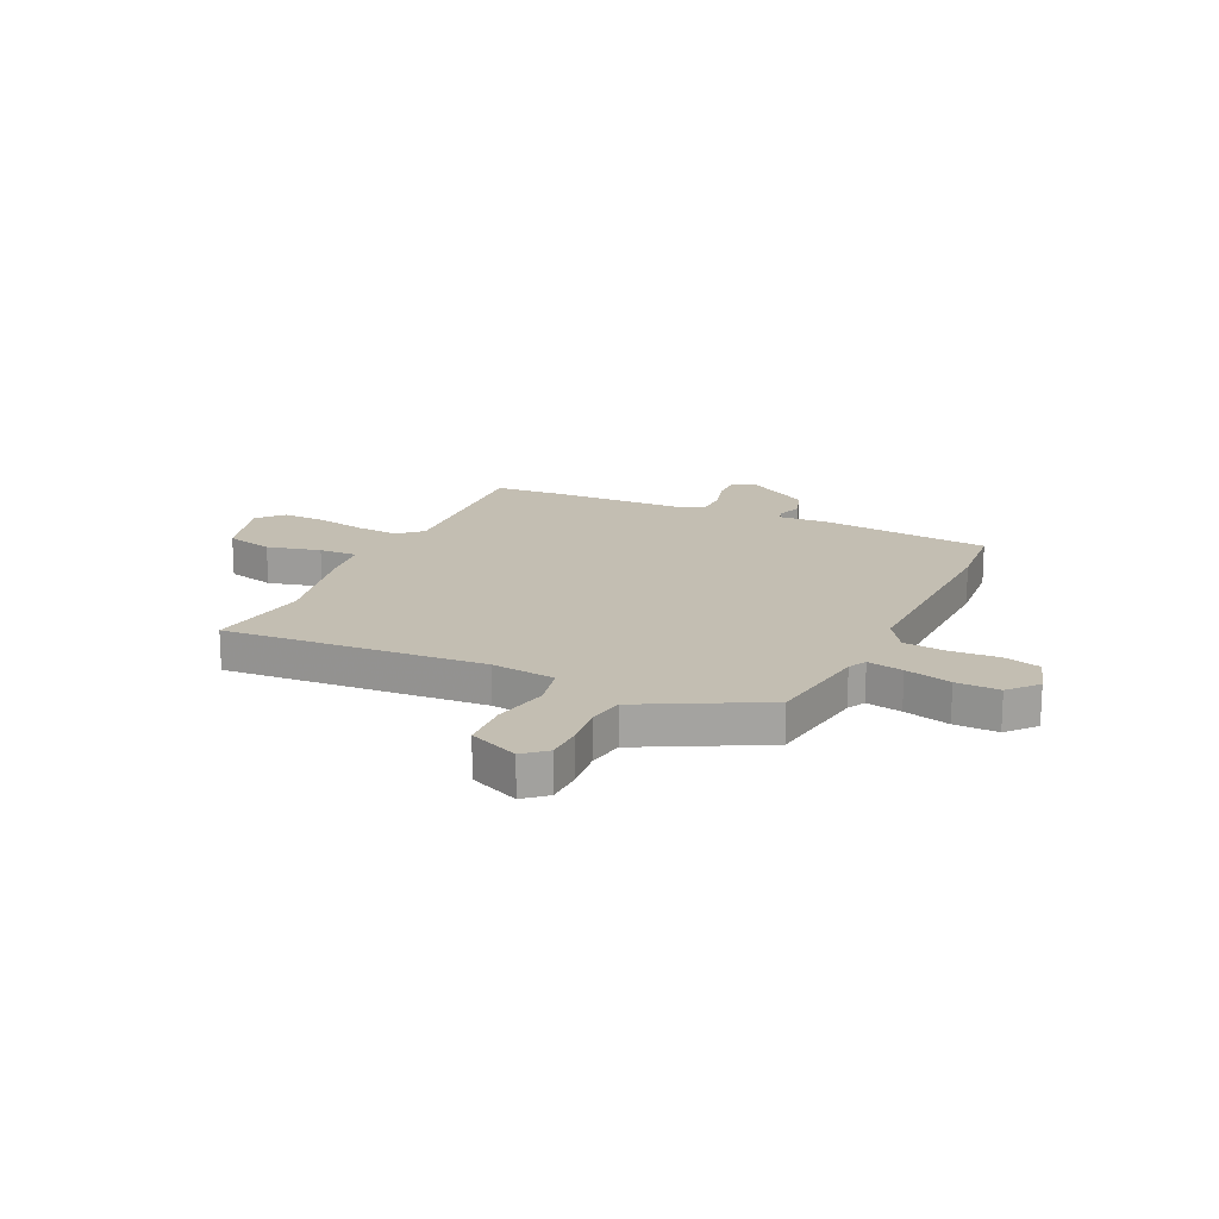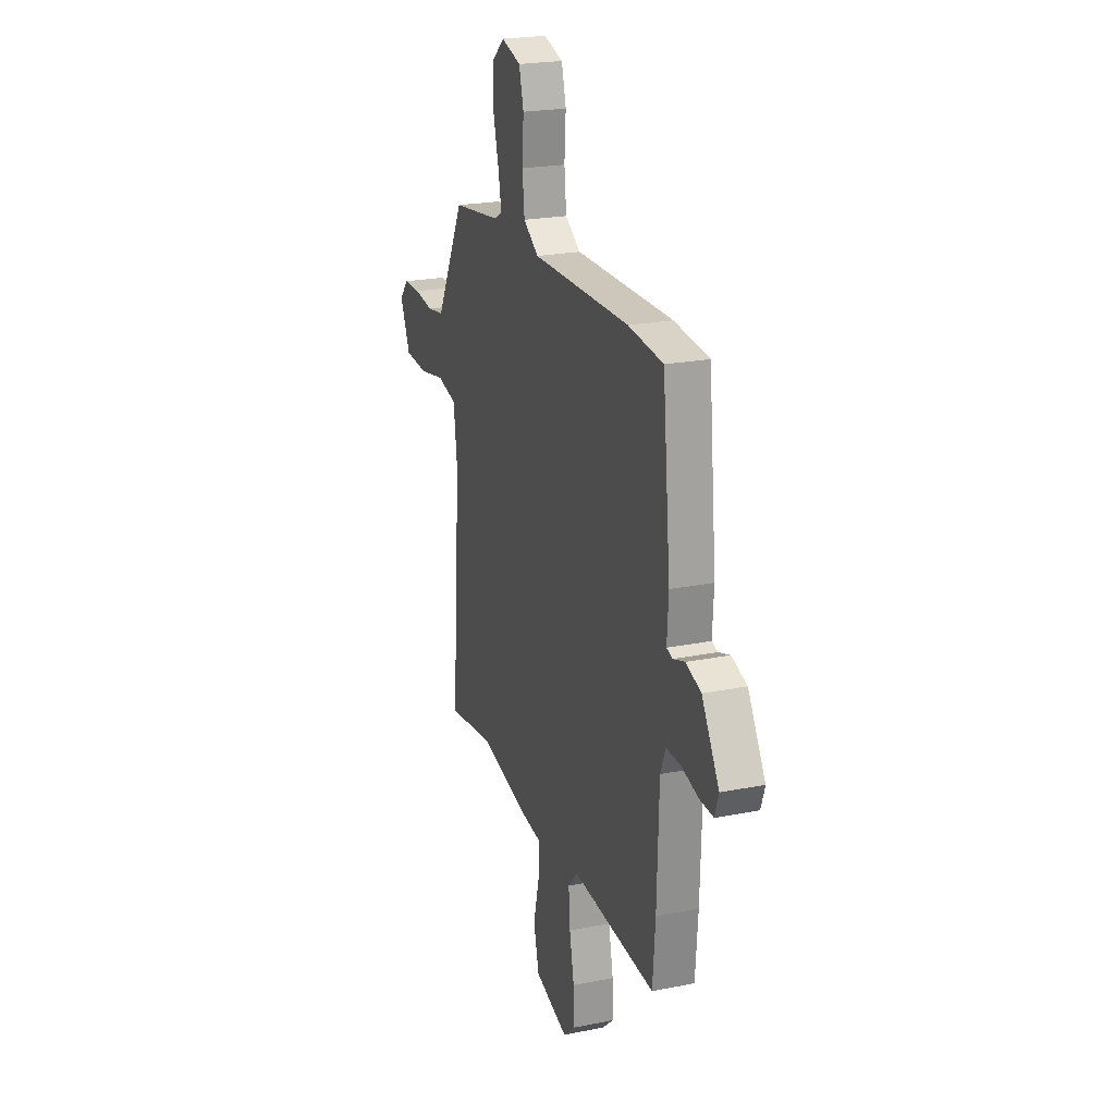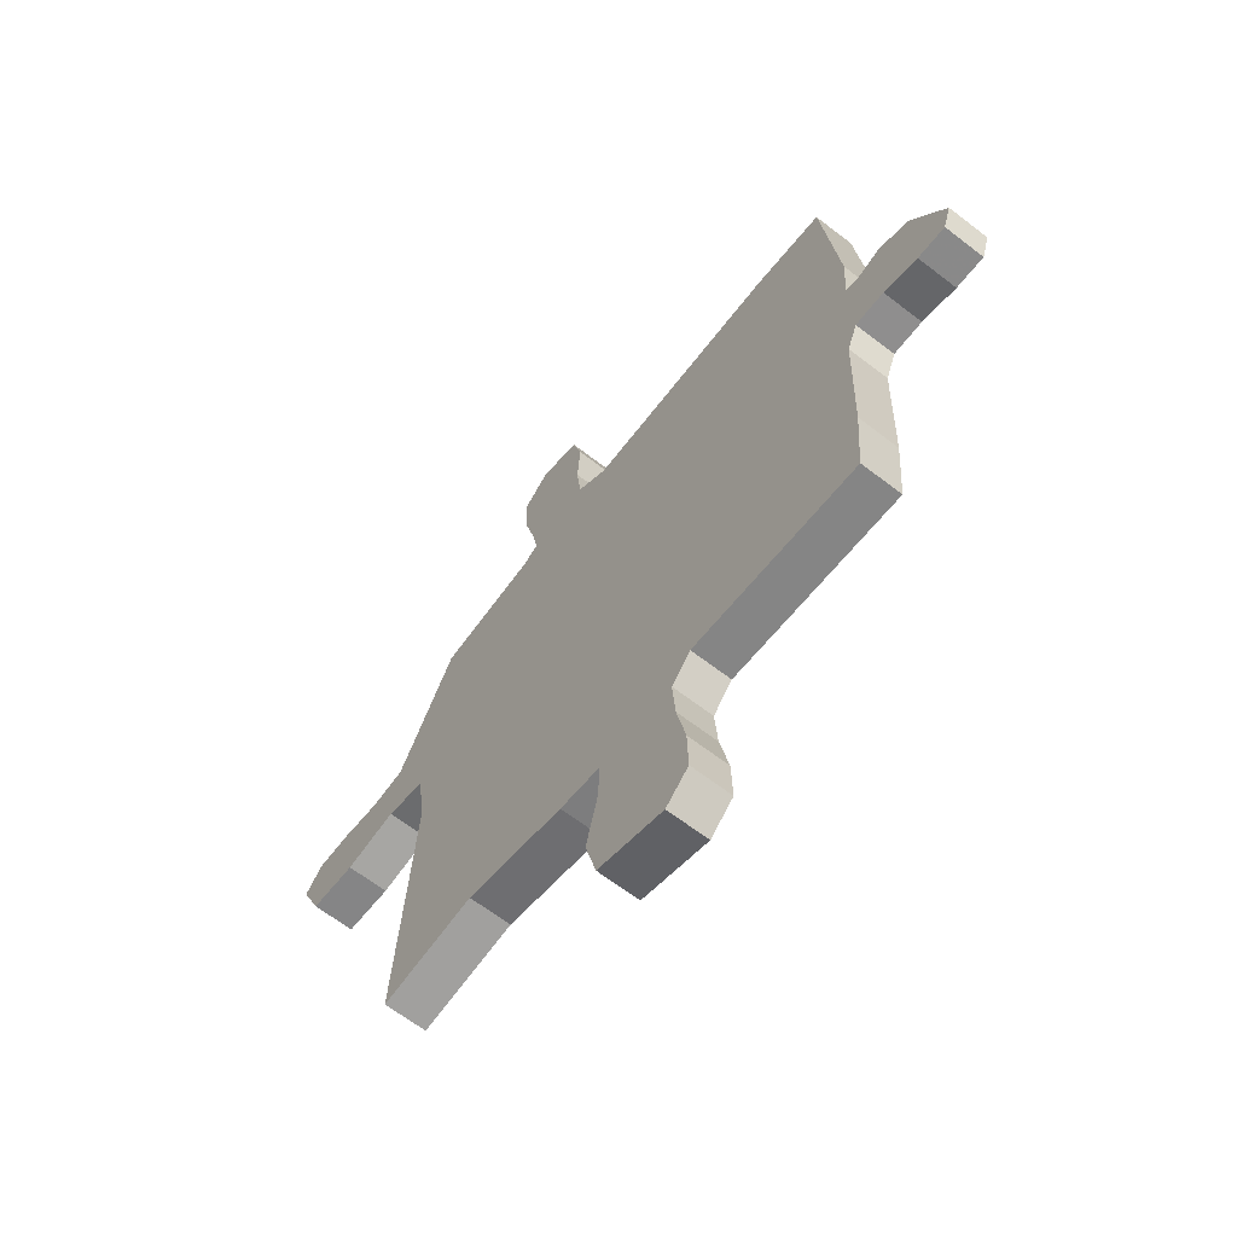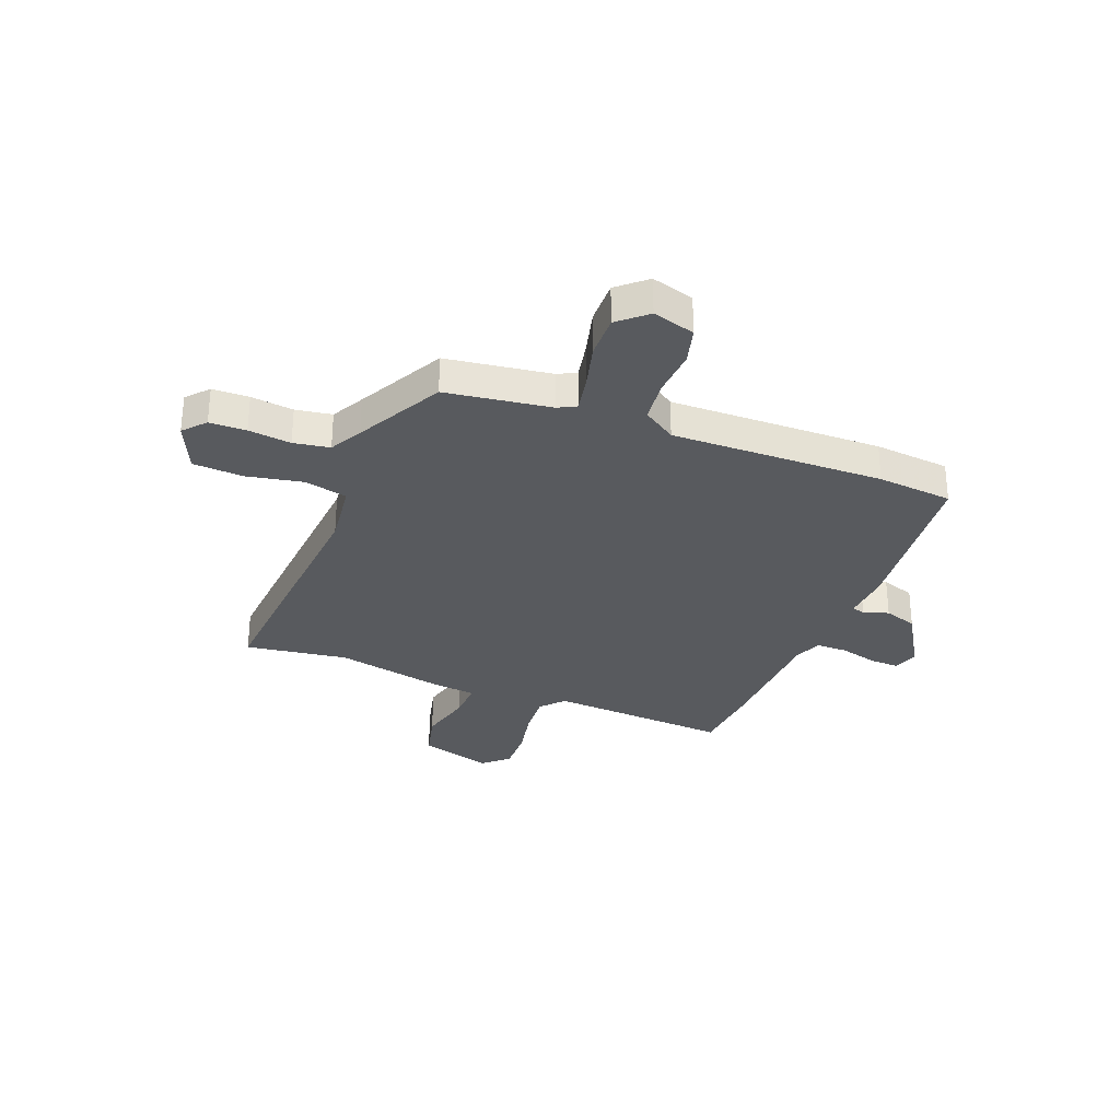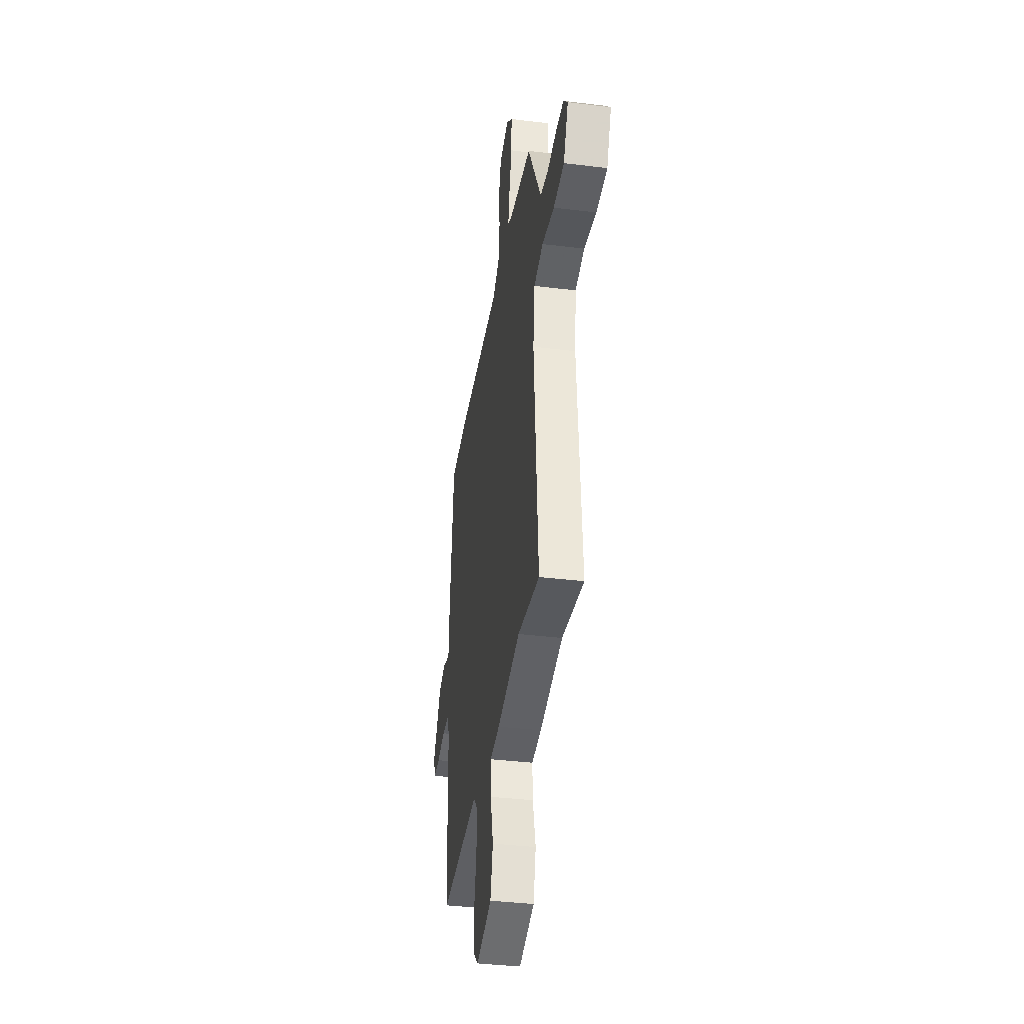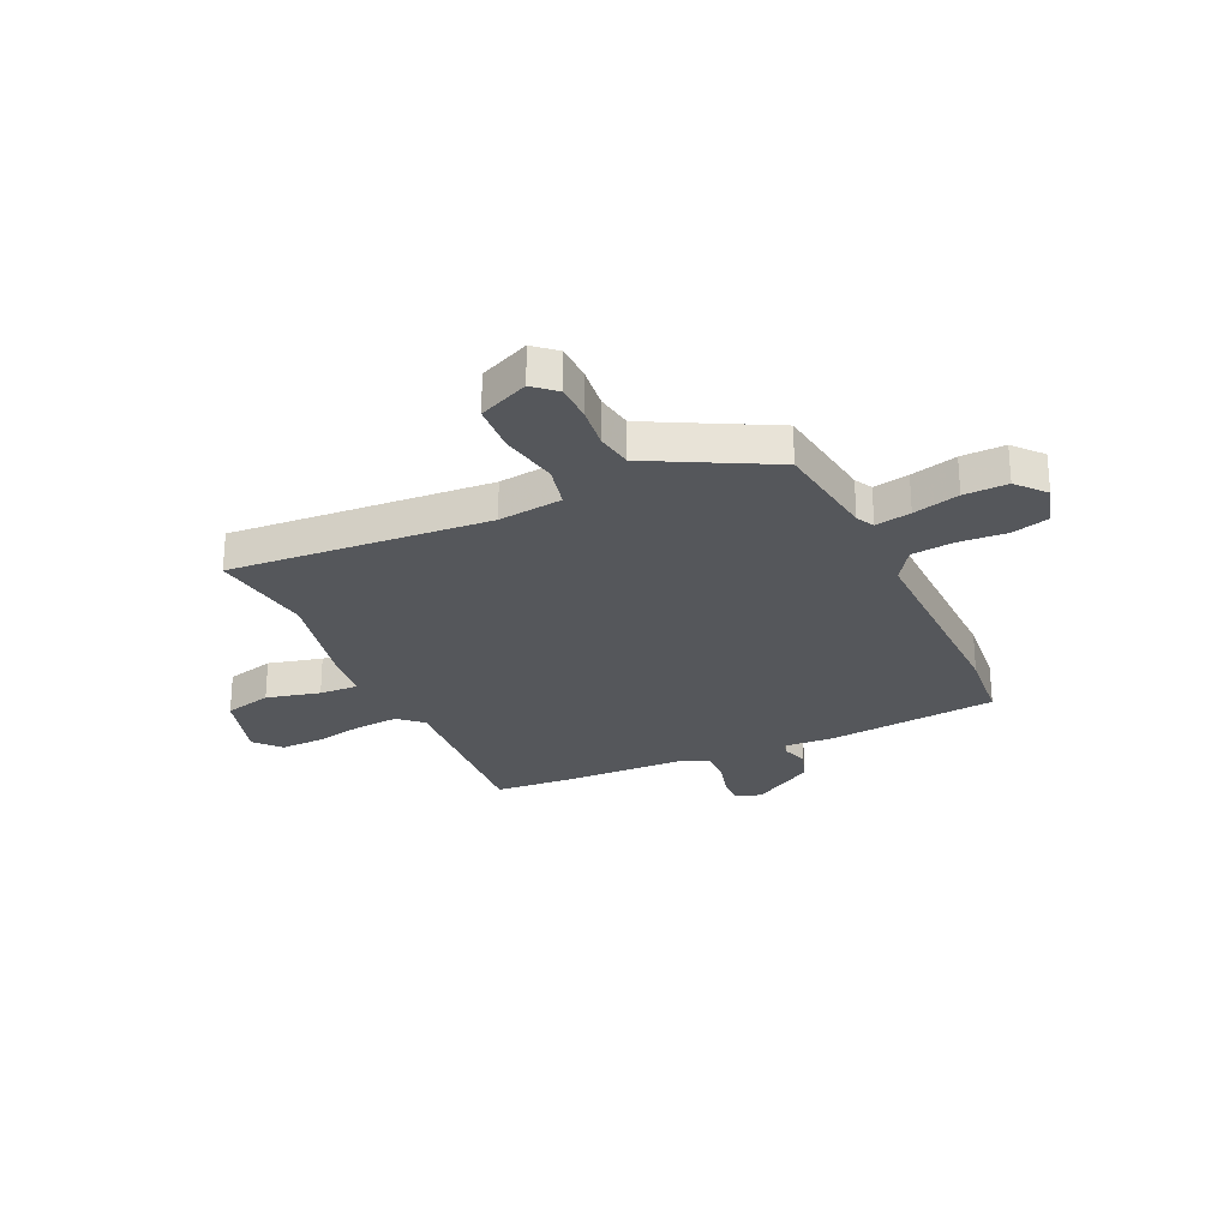
<metadata>
{"format":"obj","ext":"obj","renderer":"f3d","projection":"perspective","resolution":1024,"background":"white","views":[{"elev":17.5,"azim":-64.7,"up":"+Y"},{"elev":22.4,"azim":70.9,"up":"+Z"},{"elev":-65.0,"azim":52.2,"up":"+Z"},{"elev":-30.8,"azim":-21.3,"up":"+Y"},{"elev":-37.4,"azim":-99.0,"up":"+Z"},{"elev":-26.7,"azim":-65.2,"up":"+Y"}]}
</metadata>
<code>
v -0.457 0.07 0.483
v -0.257 0.07 0.511
v -0.223 0.07 0.529
v -0.236 0.07 0.597
v -0.259 0.07 0.685
v -0.261 0.07 0.768
v -0.207 0.07 0.815
v -0.126 0.07 0.791
v -0.107 0.07 0.72
v -0.113 0.07 0.629
v -0.104 0.07 0.548
v -0.041 0.07 0.506
v 0.364 0.07 0.513
v 0.508 0.07 0.499
v 0.541 0.07 0.173
v 0.535 0.07 0.079
v 0.56 0.07 0.072
v 0.608 0.07 0.088
v 0.671 0.07 0.067
v 0.743 0.07 -0.053
v 0.727 0.07 -0.101
v 0.67 0.07 -0.099
v 0.599 0.07 -0.08
v 0.539 0.07 -0.08
v 0.518 0.07 -0.133
v 0.51 0.07 -0.377
v 0.499 0.07 -0.515
v 0.153 0.07 -0.492
v 0.113 0.07 -0.536
v 0.119 0.07 -0.618
v 0.138 0.07 -0.713
v 0.14 0.07 -0.795
v 0.092 0.07 -0.838
v -0.046 0.07 -0.797
v -0.069 0.07 -0.706
v -0.044 0.07 -0.604
v -0.041 0.07 -0.53
v -0.127 0.07 -0.52
v -0.333 0.07 -0.476
v -0.528 0.07 -0.504
v -0.492 0.07 -0.01
v -0.507 0.07 0.112
v -0.589 0.07 0.131
v -0.697 0.07 0.11
v -0.792 0.07 0.116
v -0.834 0.07 0.211
v -0.797 0.07 0.253
v -0.727 0.07 0.254
v -0.646 0.07 0.244
v -0.577 0.07 0.255
v -0.544 0.07 0.317
v -0.457 0 0.483
v -0.257 0 0.511
v -0.223 0 0.529
v -0.236 0 0.597
v -0.259 0 0.685
v -0.261 0 0.768
v -0.207 0 0.815
v -0.126 0 0.791
v -0.107 0 0.72
v -0.113 0 0.629
v -0.104 0 0.548
v -0.041 0 0.506
v 0.364 0 0.513
v 0.508 0 0.499
v 0.541 0 0.173
v 0.535 0 0.079
v 0.56 0 0.072
v 0.608 0 0.088
v 0.671 0 0.067
v 0.743 0 -0.053
v 0.727 0 -0.101
v 0.67 0 -0.099
v 0.599 0 -0.08
v 0.539 0 -0.08
v 0.518 0 -0.133
v 0.51 0 -0.377
v 0.499 0 -0.515
v 0.153 0 -0.492
v 0.113 0 -0.536
v 0.119 0 -0.618
v 0.138 0 -0.713
v 0.14 0 -0.795
v 0.092 0 -0.838
v -0.046 0 -0.797
v -0.069 0 -0.706
v -0.044 0 -0.604
v -0.041 0 -0.53
v -0.127 0 -0.52
v -0.333 0 -0.476
v -0.528 0 -0.504
v -0.492 0 -0.01
v -0.507 0 0.112
v -0.589 0 0.131
v -0.697 0 0.11
v -0.792 0 0.116
v -0.834 0 0.211
v -0.797 0 0.253
v -0.727 0 0.254
v -0.646 0 0.244
v -0.577 0 0.255
v -0.544 0 0.317
f 46 47 48 49
f 46 49 50
f 43 44 45 46
f 42 43 46 50
f 39 40 41
f 37 38 39 41
f 37 41 42
f 33 34 35 36
f 33 36 37
f 30 31 32 33
f 29 30 33 37
f 28 29 37 42
f 25 26 27 28
f 24 25 28 42
f 20 21 22 23
f 17 18 19 20
f 16 17 20 23
f 13 14 15 16
f 12 13 16
f 11 12 16 23
f 7 8 9 10
f 7 10 11
f 4 5 6 7
f 3 4 7 11
f 2 3 11 23
f 51 1 2 23
f 42 50 51
f 23 24 42 51
f 100 99 98 97
f 101 100 97
f 97 96 95 94
f 101 97 94 93
f 92 91 90
f 92 90 89 88
f 93 92 88
f 87 86 85 84
f 88 87 84
f 84 83 82 81
f 88 84 81 80
f 93 88 80 79
f 79 78 77 76
f 93 79 76 75
f 74 73 72 71
f 71 70 69 68
f 74 71 68 67
f 67 66 65 64
f 67 64 63
f 74 67 63 62
f 61 60 59 58
f 62 61 58
f 58 57 56 55
f 62 58 55 54
f 74 62 54 53
f 74 53 52 102
f 102 101 93
f 102 93 75 74
f 1 52 53 2
f 2 53 54 3
f 3 54 55 4
f 4 55 56 5
f 5 56 57 6
f 6 57 58 7
f 7 58 59 8
f 8 59 60 9
f 9 60 61 10
f 10 61 62 11
f 11 62 63 12
f 12 63 64 13
f 13 64 65 14
f 14 65 66 15
f 15 66 67 16
f 16 67 68 17
f 17 68 69 18
f 18 69 70 19
f 19 70 71 20
f 20 71 72 21
f 21 72 73 22
f 22 73 74 23
f 23 74 75 24
f 24 75 76 25
f 25 76 77 26
f 26 77 78 27
f 27 78 79 28
f 28 79 80 29
f 29 80 81 30
f 30 81 82 31
f 31 82 83 32
f 32 83 84 33
f 33 84 85 34
f 34 85 86 35
f 35 86 87 36
f 36 87 88 37
f 37 88 89 38
f 38 89 90 39
f 39 90 91 40
f 40 91 92 41
f 41 92 93 42
f 42 93 94 43
f 43 94 95 44
f 44 95 96 45
f 45 96 97 46
f 46 97 98 47
f 47 98 99 48
f 48 99 100 49
f 49 100 101 50
f 50 101 102 51
f 51 102 52 1

</code>
